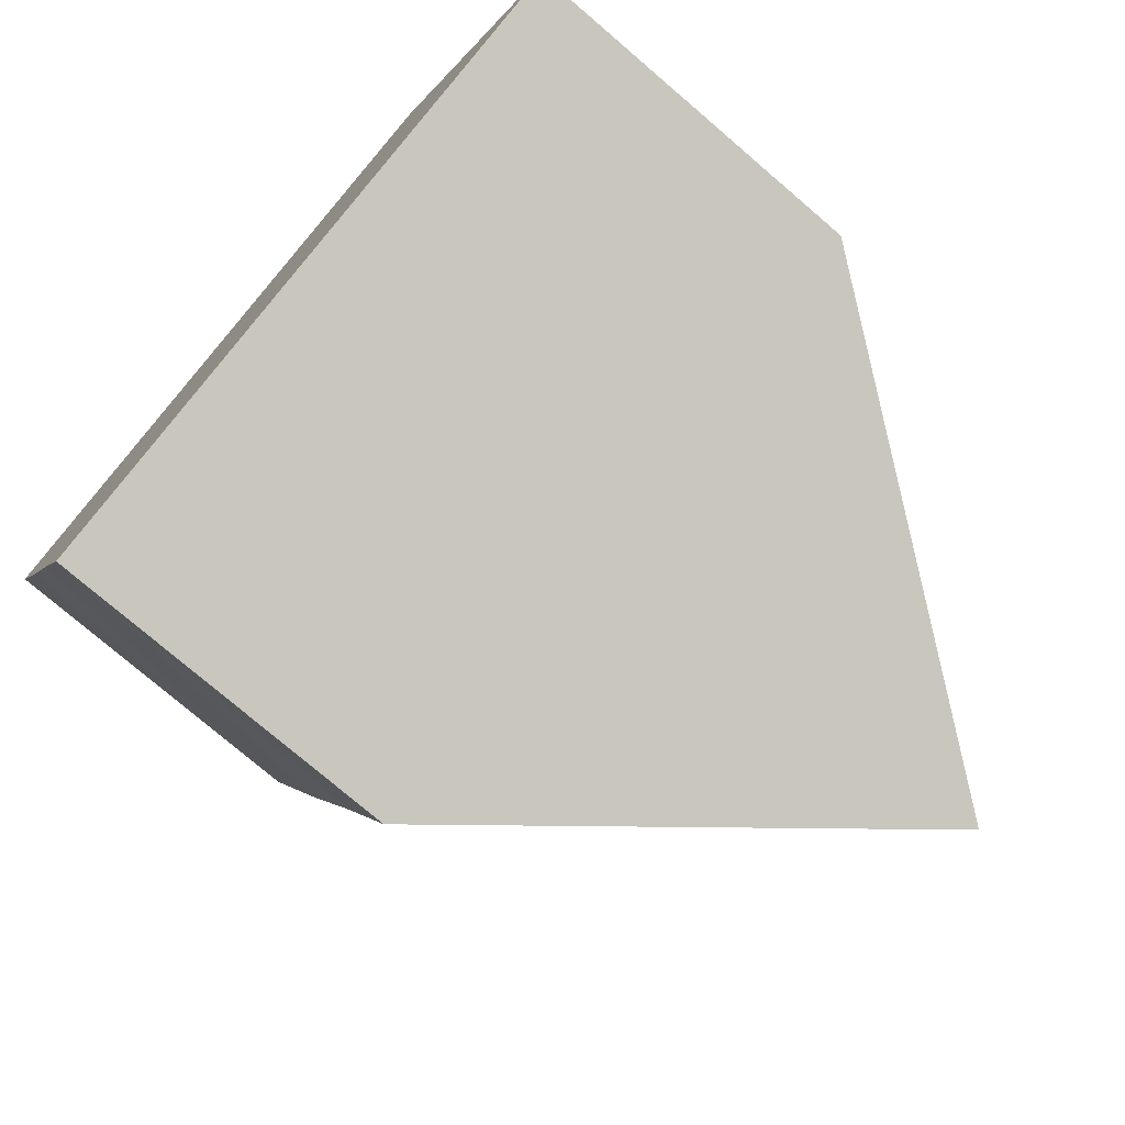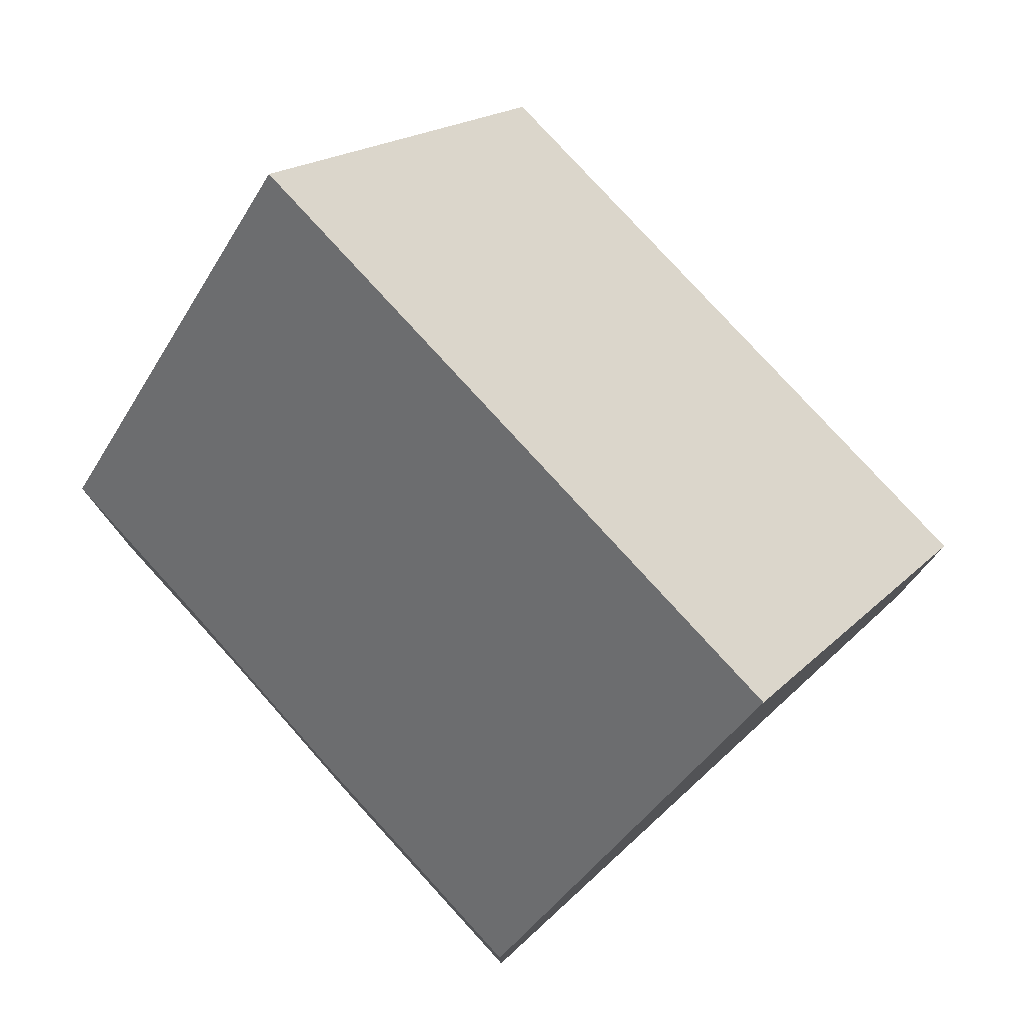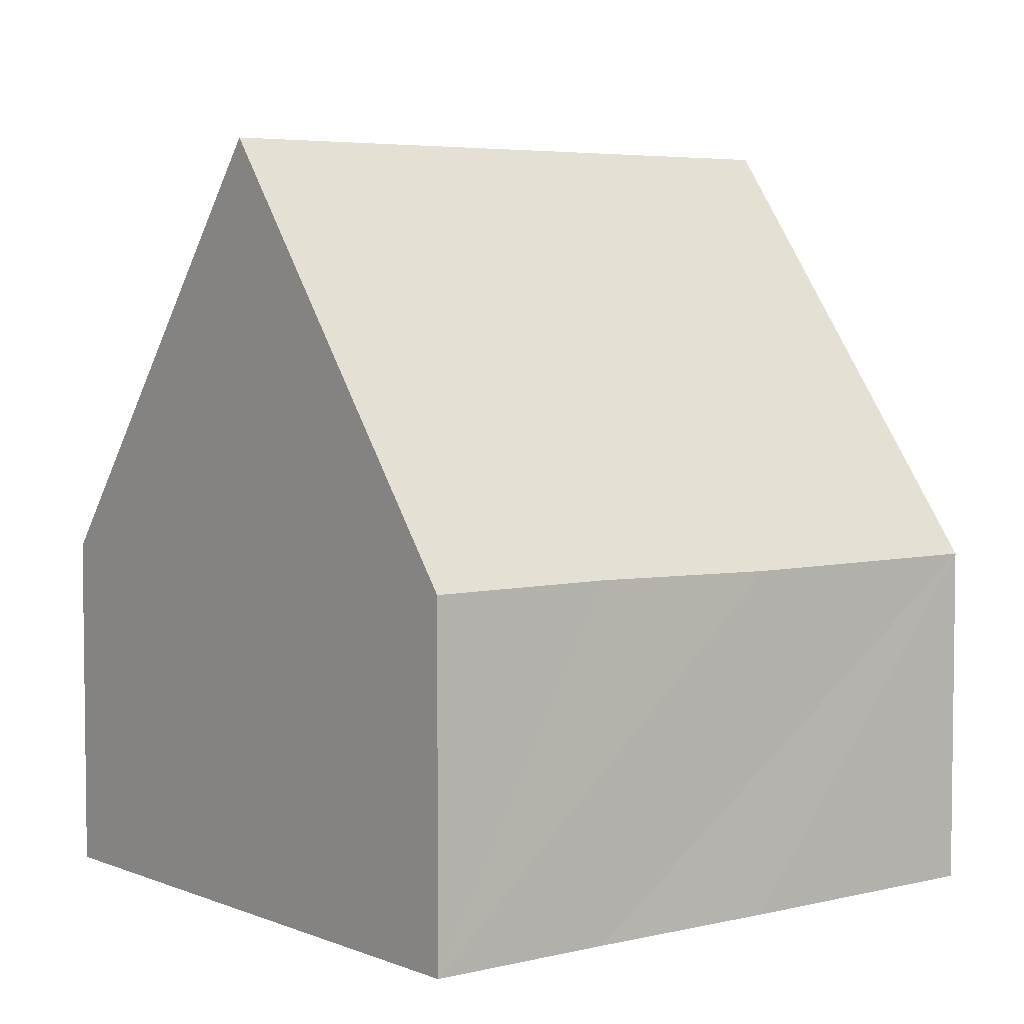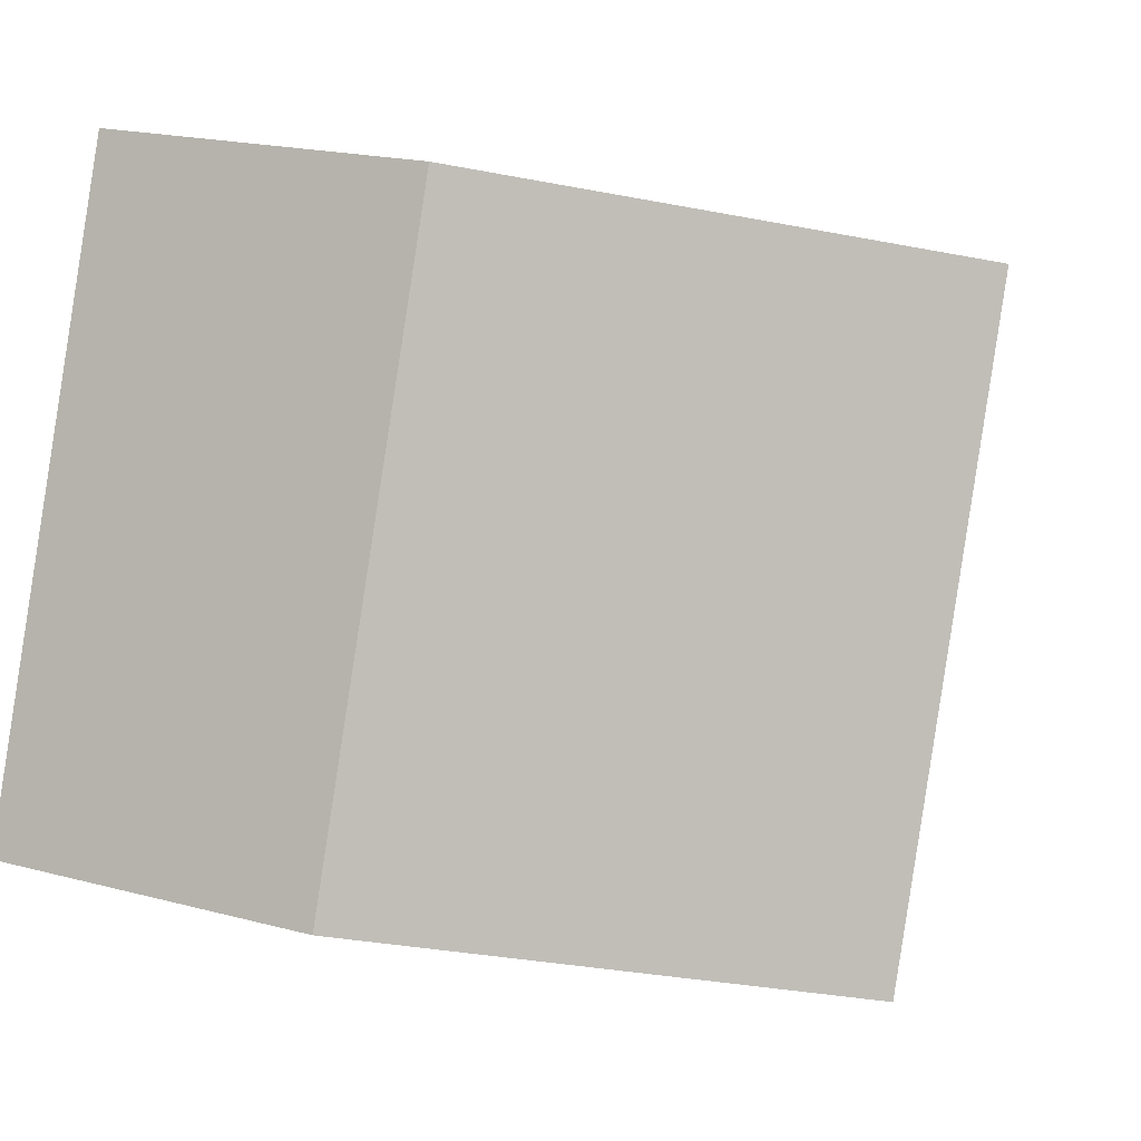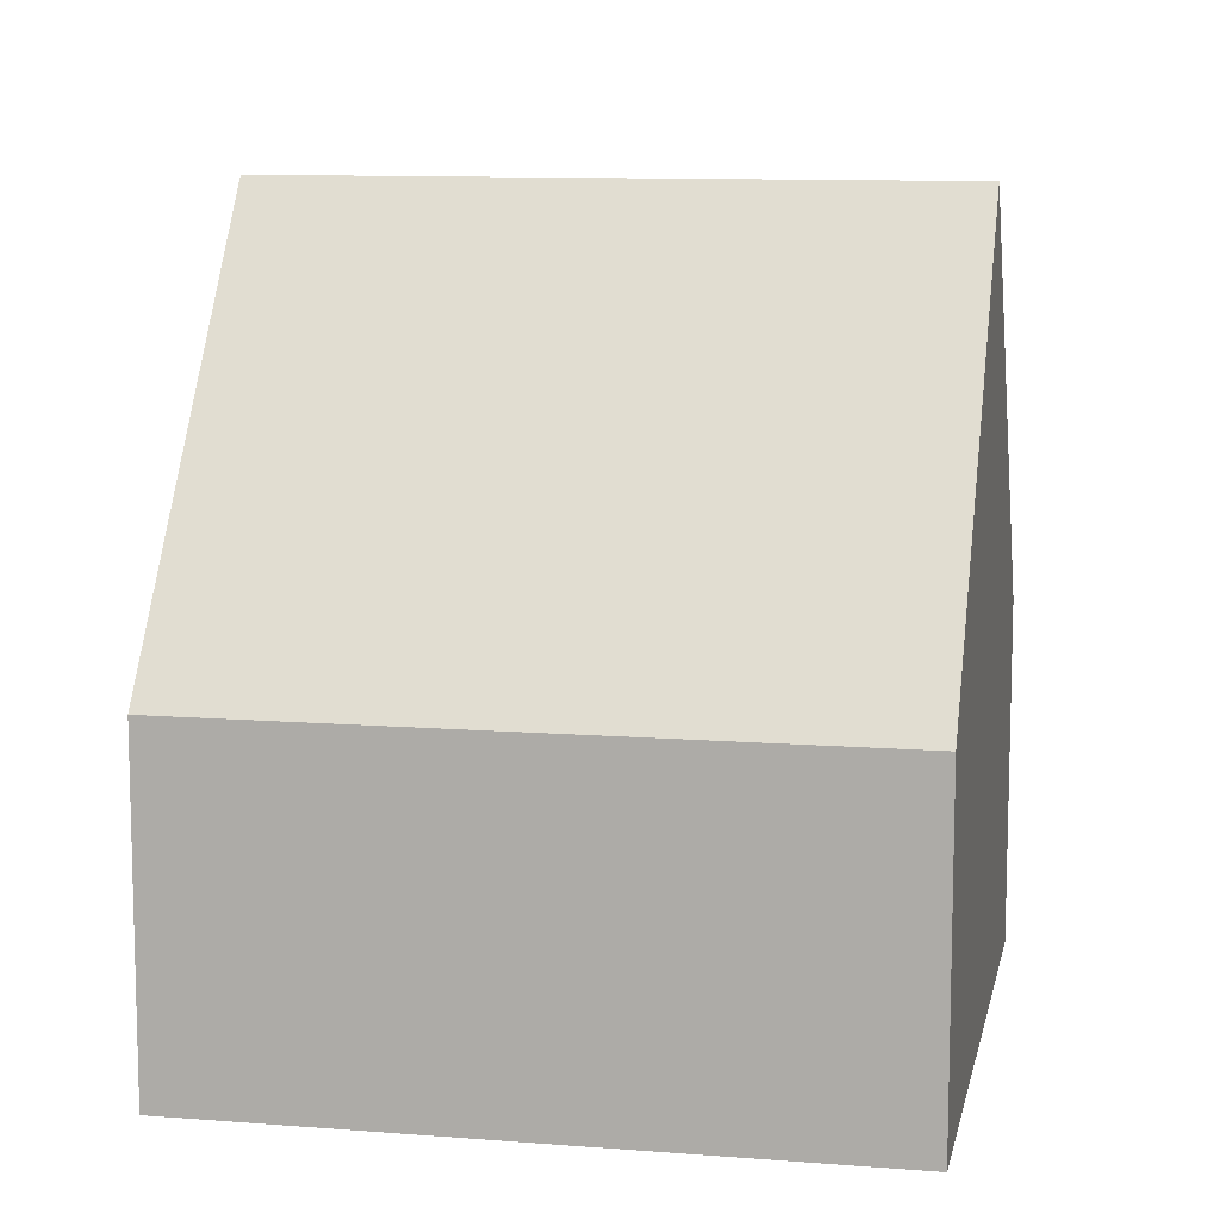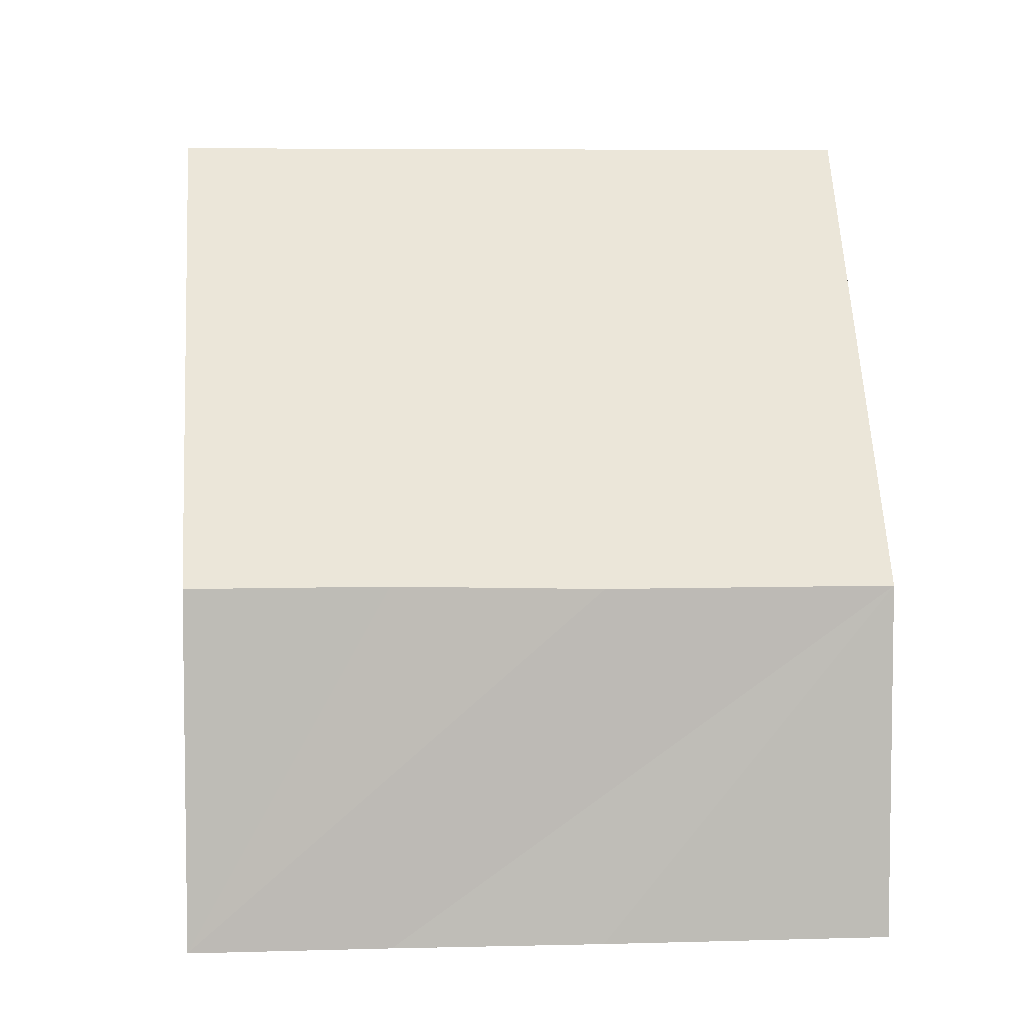
<metadata>
{"format":"obj","ext":"obj","renderer":"f3d","projection":"perspective","resolution":1024,"background":"white","views":[{"elev":-76.1,"azim":49.4,"up":"+Z"},{"elev":79.1,"azim":-62.2,"up":"+Y"},{"elev":4.8,"azim":-148.0,"up":"+Y"},{"elev":19.5,"azim":116.5,"up":"+Z"},{"elev":10.5,"azim":81.5,"up":"+Y"},{"elev":6.0,"azim":-115.0,"up":"+Y"}]}
</metadata>
<code>
v  3.18 4.778 -8.702
v  4.194 10.53 1.509
v  7.33 10.53 -7.21
v  2.28 4.778 -6.201
v  1.292 4.718 -3.591
v  0 4.718 2.889e-16
v  11.53 4.713 -5.7
v  8.391 4.713 3.019
v  3.18 5.328e-16 -8.702
v  2.28 3.797e-16 -6.201
v  1.292 2.199e-16 -3.591
v  0 0 0
v  4.194 -9.24e-17 1.509
v  8.391 -1.849e-16 3.019
v  11.53 3.49e-16 -5.7
v  7.33 4.415e-16 -7.21
g defaultobject
f 1 2 3
f 2 1 4
f 2 4 5
f 2 5 6
f 2 7 3
f 7 2 8
f 9 4 1
f 4 9 5
f 5 9 10
f 5 10 6
f 6 10 11
f 6 11 12
f 6 8 2
f 8 6 12
f 8 12 13
f 8 13 14
f 14 7 8
f 7 14 15
f 7 1 3
f 1 7 9
f 9 7 16
f 16 7 15
f 13 15 14
f 15 13 12
f 15 12 11
f 15 11 16
f 16 11 10
f 16 10 9

</code>
